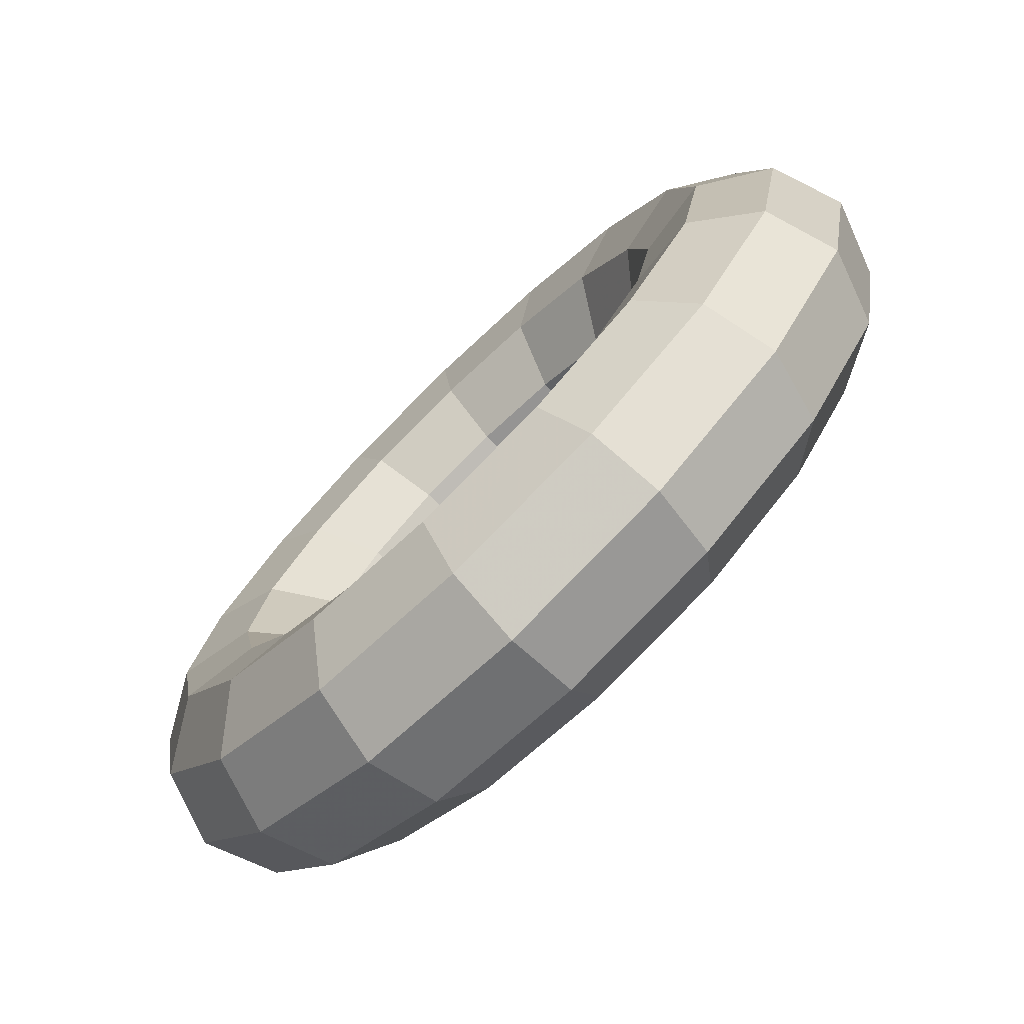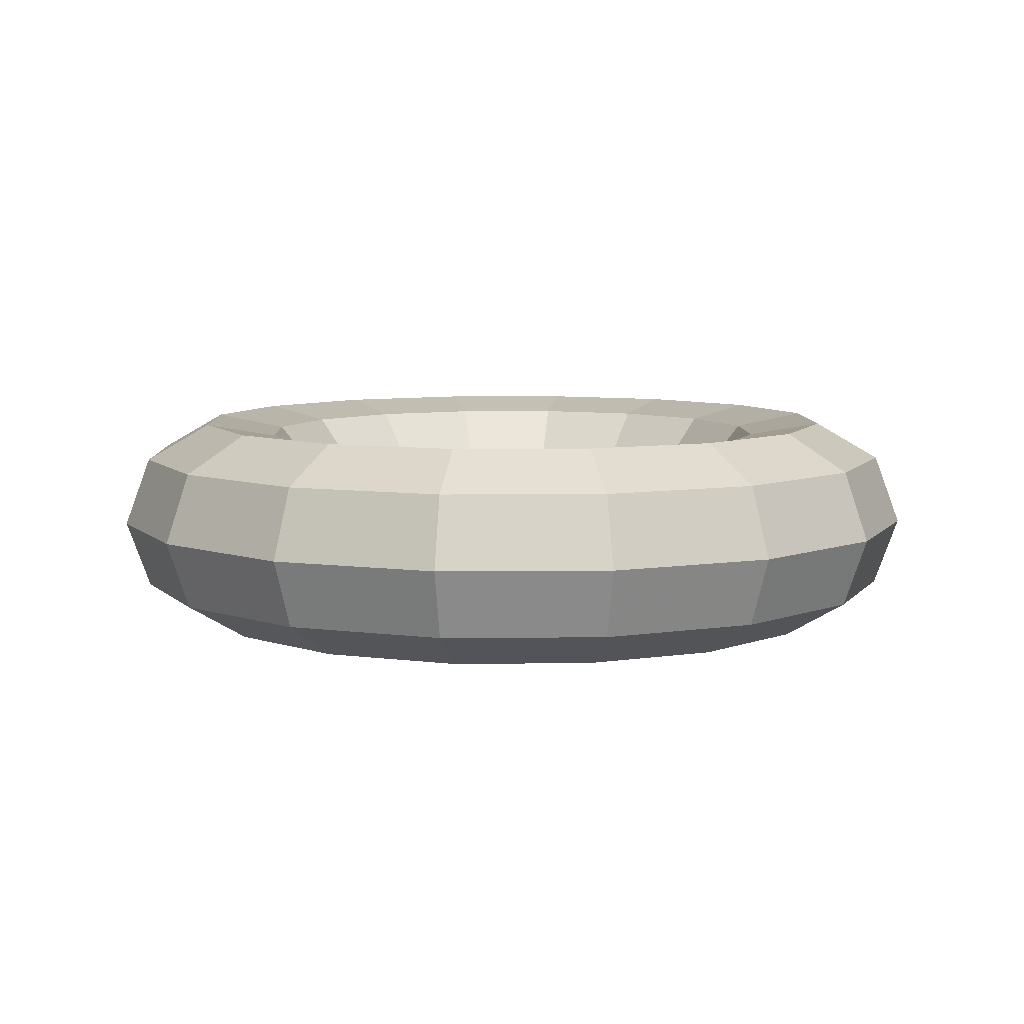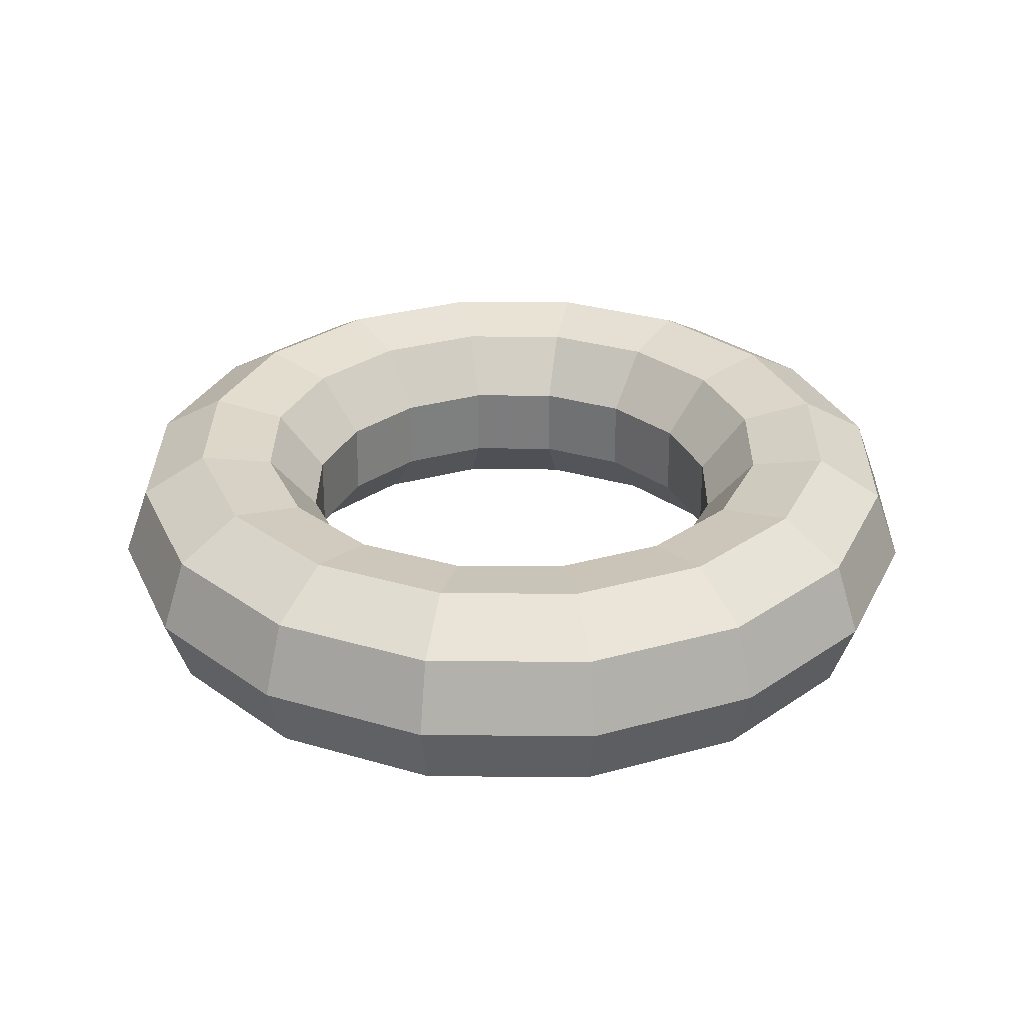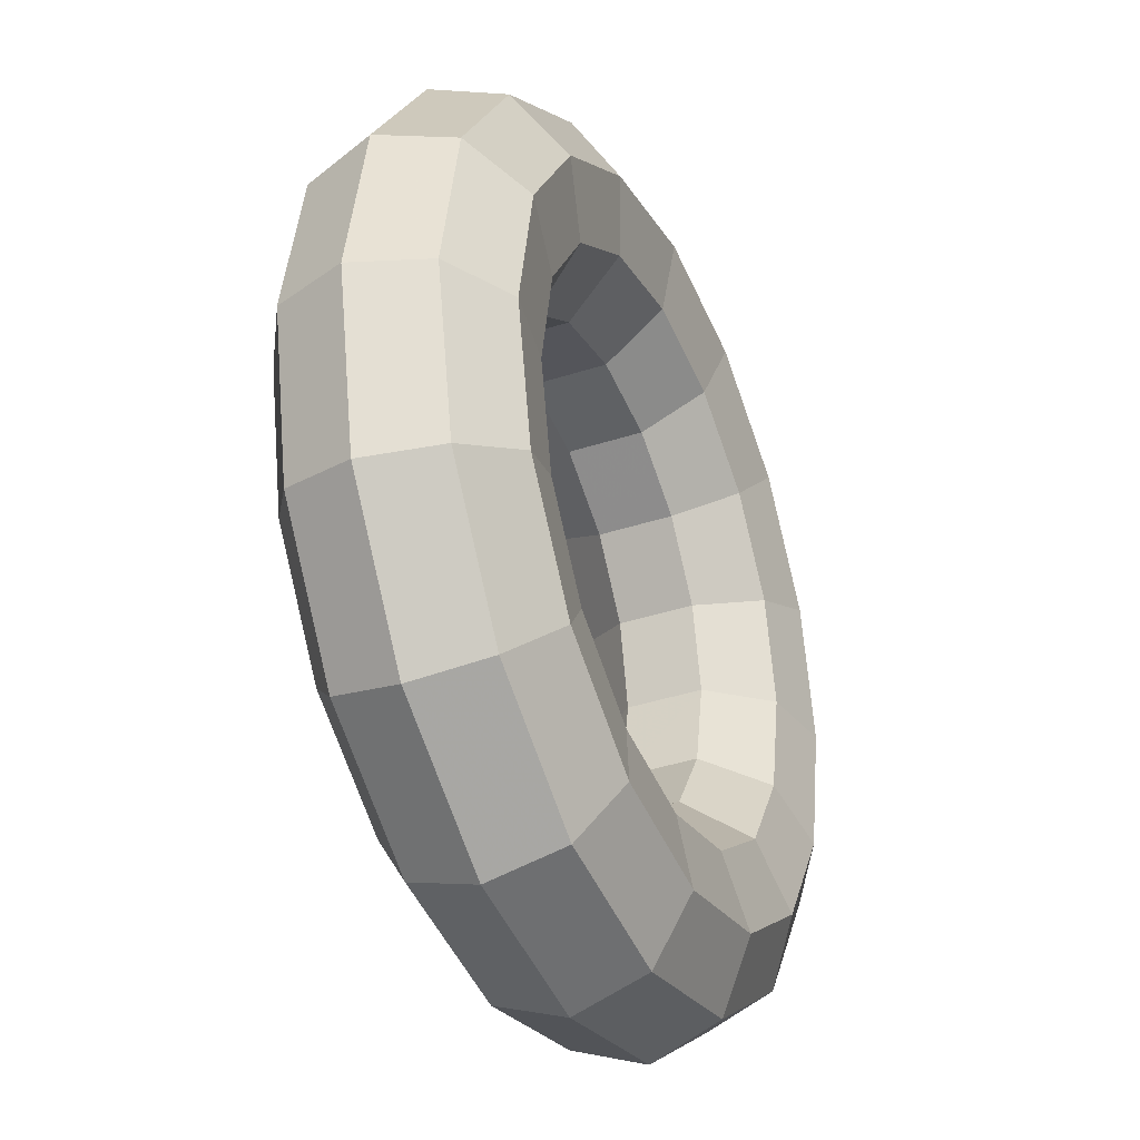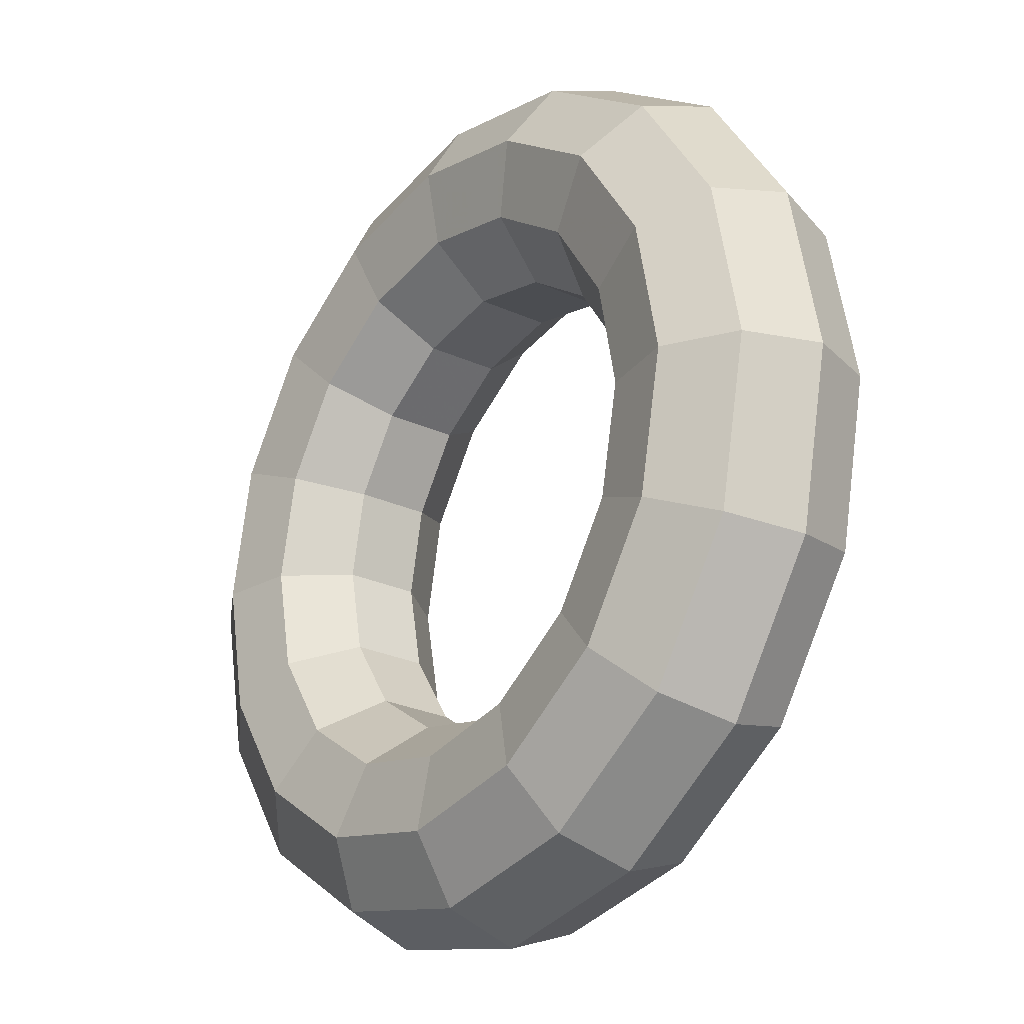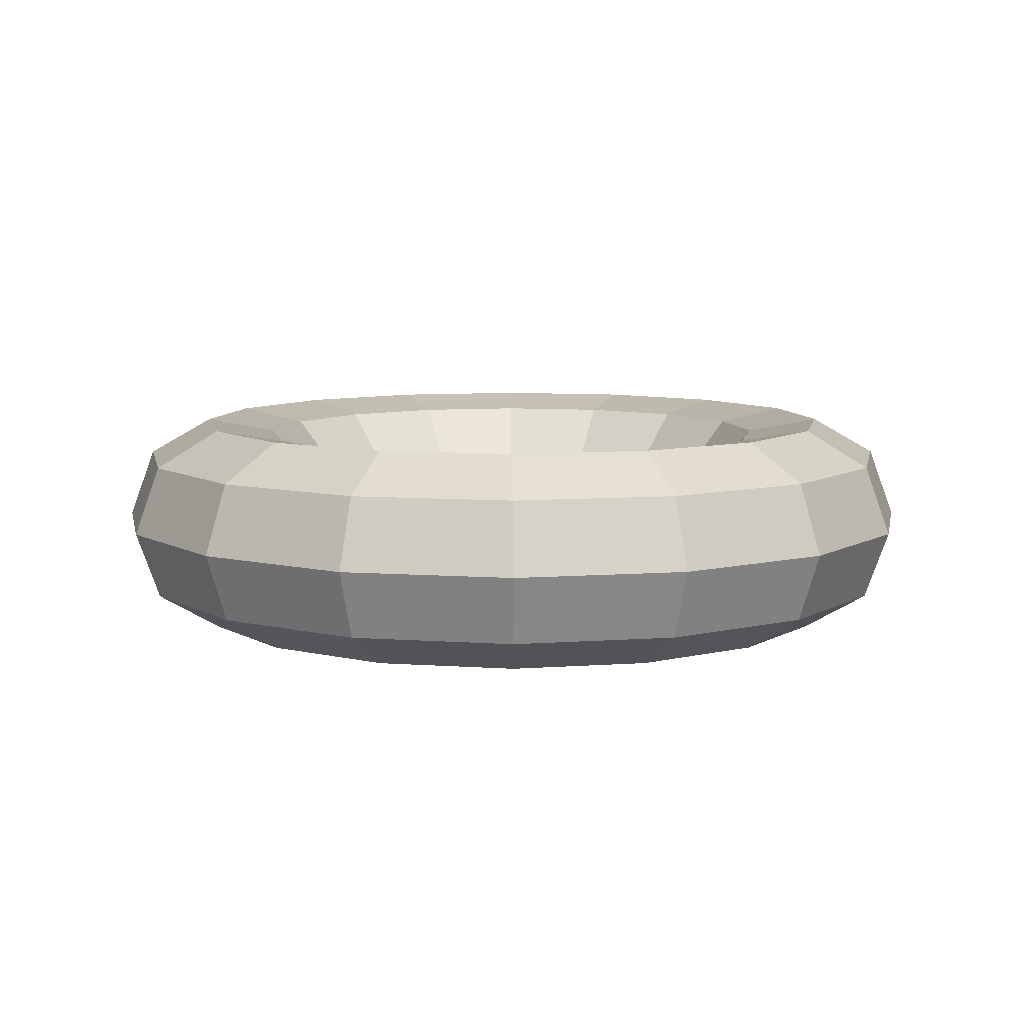
<metadata>
{"format":"obj","ext":"obj","renderer":"f3d","projection":"perspective","resolution":1024,"background":"white","views":[{"elev":-76.2,"azim":-135.9,"up":"+Y"},{"elev":7.5,"azim":-125.3,"up":"+Z"},{"elev":30.6,"azim":79.3,"up":"+Z"},{"elev":-36.0,"azim":-66.4,"up":"+Y"},{"elev":-24.7,"azim":52.5,"up":"+Y"},{"elev":8.2,"azim":67.3,"up":"+Z"}]}
</metadata>
<code>
v 1.226 0.5078 0.2271
v 1.303 0.5396 0
v 1.41 0 0
v 1.327 0 0.2271
v 1.032 0.4276 0.3473
v 1.117 0 0.3473
v 0.8126 0.3366 0.3043
v 0.8796 0 0.3043
v 0.6702 0.2776 0.1181
v 0.7254 0 0.1181
v 0.672 0.2784 -0.1236
v 0.7274 0 -0.1236
v 0.8174 0.3385 -0.3072
v 0.8847 0 -0.3072
v 1.038 0.4298 -0.3463
v 1.123 0 -0.3463
v 1.23 0.5093 -0.2225
v 1.331 0 -0.2225
v 0.9384 0.9383 0.2271
v 0.997 0.997 0
v 0.7901 0.7901 0.3473
v 0.6219 0.6219 0.3043
v 0.5129 0.5129 0.1181
v 0.5143 0.5143 -0.1236
v 0.6256 0.6255 -0.3072
v 0.7942 0.7942 -0.3463
v 0.941 0.941 -0.2225
v 0.5078 1.226 0.2271
v 0.5396 1.303 0
v 0.4276 1.032 0.3473
v 0.3366 0.8126 0.3043
v 0.2776 0.6701 0.1181
v 0.2784 0.672 -0.1236
v 0.3386 0.8173 -0.3072
v 0.4298 1.038 -0.3463
v 0.5092 1.229 -0.2225
v 0 1.327 0.2271
v 0 1.41 0
v 0 1.117 0.3473
v 0 0.8795 0.3043
v 0 0.7253 0.1181
v 0 0.7273 -0.1236
v 0 0.8846 -0.3072
v 0 1.123 -0.3463
v 0 1.331 -0.2225
v -0.5078 1.226 0.2271
v -0.5395 1.303 0
v -0.4276 1.032 0.3473
v -0.3365 0.8125 0.3043
v -0.2776 0.6701 0.1181
v -0.2783 0.6719 -0.1236
v -0.3385 0.8173 -0.3072
v -0.4298 1.038 -0.3463
v -0.5092 1.229 -0.2225
v -0.9383 0.9383 0.2271
v -0.9969 0.9969 0
v -0.79 0.79 0.3473
v -0.6219 0.6219 0.3043
v -0.5128 0.5128 0.1181
v -0.5143 0.5143 -0.1236
v -0.6255 0.6255 -0.3072
v -0.7942 0.7942 -0.3463
v -0.9409 0.9409 -0.2225
v -1.226 0.5078 0.2271
v -1.303 0.5396 0
v -1.032 0.4276 0.3473
v -0.8125 0.3365 0.3043
v -0.67 0.2775 0.1181
v -0.6719 0.2783 -0.1236
v -0.8173 0.3385 -0.3072
v -1.038 0.4298 -0.3463
v -1.229 0.5092 -0.2225
v -1.327 0 0.2271
v -1.41 0 0
v -1.117 0 0.3473
v -0.8794 0 0.3043
v -0.7252 0 0.1181
v -0.7272 0 -0.1236
v -0.8846 0 -0.3072
v -1.123 0 -0.3463
v -1.331 0 -0.2225
v -1.226 -0.5078 0.2271
v -1.302 -0.5395 0
v -1.032 -0.4275 0.3473
v -0.8125 -0.3365 0.3043
v -0.67 -0.2775 0.1181
v -0.6718 -0.2783 -0.1236
v -0.8172 -0.3385 -0.3072
v -1.038 -0.4298 -0.3463
v -1.229 -0.5092 -0.2225
v -0.9383 -0.9383 0.2271
v -0.9969 -0.9969 0
v -0.79 -0.7899 0.3473
v -0.6218 -0.6218 0.3043
v -0.5128 -0.5128 0.1181
v -0.5142 -0.5142 -0.1236
v -0.6255 -0.6255 -0.3072
v -0.7941 -0.7941 -0.3463
v -0.9409 -0.9409 -0.2225
v -0.5078 -1.226 0.2271
v -0.5395 -1.302 0
v -0.4275 -1.032 0.3473
v -0.3365 -0.8124 0.3043
v -0.2775 -0.67 0.1181
v -0.2783 -0.6718 -0.1236
v -0.3385 -0.8172 -0.3072
v -0.4298 -1.038 -0.3463
v -0.5092 -1.229 -0.2225
v 0 -1.327 0.2271
v 0 -1.41 0
v 0 -1.117 0.3473
v 0 -0.8793 0.3043
v 0 -0.7252 0.1181
v 0 -0.7271 -0.1236
v 0 -0.8845 -0.3072
v 0 -1.123 -0.3463
v 0 -1.331 -0.2225
v 0.5078 -1.226 0.2271
v 0.5395 -1.302 0
v 0.4275 -1.032 0.3473
v 0.3365 -0.8124 0.3043
v 0.2775 -0.67 0.1181
v 0.2782 -0.6718 -0.1236
v 0.3385 -0.8171 -0.3072
v 0.4297 -1.038 -0.3463
v 0.5092 -1.229 -0.2225
v 0.9382 -0.9382 0.2271
v 0.9968 -0.9968 0
v 0.7899 -0.7899 0.3473
v 0.6217 -0.6218 0.3043
v 0.5127 -0.5128 0.1181
v 0.5141 -0.5141 -0.1236
v 0.6254 -0.6254 -0.3072
v 0.7941 -0.7941 -0.3463
v 0.9408 -0.9409 -0.2225
v 1.226 -0.5078 0.2271
v 1.302 -0.5395 0
v 1.032 -0.4275 0.3473
v 0.8123 -0.3365 0.3043
v 0.6699 -0.2775 0.1181
v 0.6717 -0.2782 -0.1236
v 0.8171 -0.3384 -0.3072
v 1.038 -0.4297 -0.3463
v 1.229 -0.5092 -0.2225
f 1 2 3
f 1 3 4
f 5 1 4
f 5 4 6
f 7 5 6
f 7 6 8
f 9 7 8
f 9 8 10
f 11 9 10
f 11 10 12
f 13 11 12
f 13 12 14
f 15 13 14
f 15 14 16
f 17 15 16
f 17 16 18
f 3 2 17
f 18 3 17
f 19 20 2
f 19 2 1
f 21 19 1
f 21 1 5
f 22 21 5
f 22 5 7
f 23 22 7
f 23 7 9
f 24 23 9
f 24 9 11
f 25 24 11
f 25 11 13
f 26 25 13
f 26 13 15
f 27 26 15
f 27 15 17
f 27 2 20
f 27 17 2
f 28 29 20
f 28 20 19
f 30 28 19
f 30 19 21
f 31 30 21
f 31 21 22
f 32 31 22
f 32 22 23
f 33 32 23
f 33 23 24
f 34 33 24
f 34 24 25
f 35 34 25
f 35 25 26
f 36 35 26
f 36 26 27
f 36 20 29
f 36 27 20
f 37 38 29
f 37 29 28
f 39 37 28
f 39 28 30
f 40 39 30
f 40 30 31
f 41 40 31
f 41 31 32
f 42 41 32
f 42 32 33
f 43 42 33
f 43 33 34
f 44 43 34
f 44 34 35
f 45 44 35
f 45 35 36
f 45 29 38
f 45 36 29
f 46 47 38
f 46 38 37
f 48 46 37
f 48 37 39
f 49 48 39
f 49 39 40
f 50 49 40
f 50 40 41
f 51 50 41
f 51 41 42
f 52 51 42
f 52 42 43
f 53 52 43
f 53 43 44
f 54 53 44
f 54 44 45
f 54 38 47
f 54 45 38
f 55 56 47
f 55 47 46
f 57 55 46
f 57 46 48
f 58 57 48
f 58 48 49
f 59 58 49
f 59 49 50
f 60 59 50
f 60 50 51
f 61 60 51
f 61 51 52
f 62 61 52
f 62 52 53
f 63 62 53
f 63 53 54
f 63 47 56
f 63 54 47
f 64 65 56
f 64 56 55
f 66 64 55
f 66 55 57
f 67 66 57
f 67 57 58
f 68 67 58
f 68 58 59
f 69 68 59
f 69 59 60
f 70 69 60
f 70 60 61
f 71 70 61
f 71 61 62
f 72 71 62
f 72 62 63
f 72 56 65
f 72 63 56
f 73 74 65
f 73 65 64
f 75 73 64
f 75 64 66
f 76 75 66
f 76 66 67
f 77 76 67
f 77 67 68
f 78 77 68
f 78 68 69
f 79 78 69
f 79 69 70
f 80 79 70
f 80 70 71
f 81 80 71
f 81 71 72
f 81 65 74
f 81 72 65
f 82 83 74
f 82 74 73
f 84 82 73
f 84 73 75
f 85 84 75
f 85 75 76
f 86 85 76
f 86 76 77
f 87 86 77
f 87 77 78
f 88 87 78
f 88 78 79
f 89 88 79
f 89 79 80
f 90 89 80
f 90 80 81
f 90 74 83
f 90 81 74
f 91 92 83
f 91 83 82
f 93 91 82
f 93 82 84
f 94 93 84
f 94 84 85
f 95 94 85
f 95 85 86
f 96 95 86
f 96 86 87
f 97 96 87
f 97 87 88
f 98 97 88
f 98 88 89
f 99 98 89
f 99 89 90
f 99 83 92
f 99 90 83
f 100 101 92
f 100 92 91
f 102 100 91
f 102 91 93
f 103 102 93
f 103 93 94
f 104 103 94
f 104 94 95
f 105 104 95
f 105 95 96
f 106 105 96
f 106 96 97
f 107 106 97
f 107 97 98
f 108 107 98
f 108 98 99
f 108 92 101
f 108 99 92
f 109 110 101
f 109 101 100
f 111 109 100
f 111 100 102
f 112 111 102
f 112 102 103
f 113 112 103
f 113 103 104
f 114 113 104
f 114 104 105
f 115 114 105
f 115 105 106
f 116 115 106
f 116 106 107
f 117 116 107
f 117 107 108
f 117 101 110
f 117 108 101
f 118 119 110
f 118 110 109
f 120 118 109
f 120 109 111
f 121 120 111
f 121 111 112
f 122 121 112
f 122 112 113
f 123 122 113
f 123 113 114
f 124 123 114
f 124 114 115
f 125 124 115
f 125 115 116
f 126 125 116
f 126 116 117
f 126 110 119
f 126 117 110
f 127 128 119
f 127 119 118
f 129 127 118
f 129 118 120
f 130 129 120
f 130 120 121
f 131 130 121
f 131 121 122
f 132 131 122
f 132 122 123
f 133 132 123
f 133 123 124
f 134 133 124
f 134 124 125
f 135 134 125
f 135 125 126
f 135 119 128
f 135 126 119
f 136 137 128
f 136 128 127
f 138 136 127
f 138 127 129
f 139 138 129
f 139 129 130
f 140 139 130
f 140 130 131
f 141 140 131
f 141 131 132
f 142 141 132
f 142 132 133
f 143 142 133
f 143 133 134
f 144 143 134
f 144 134 135
f 144 128 137
f 144 135 128
f 137 136 3
f 136 4 3
f 3 144 137
f 3 18 144
f 136 138 4
f 138 6 4
f 138 139 6
f 139 8 6
f 139 140 8
f 140 10 8
f 140 141 10
f 141 12 10
f 141 142 12
f 142 14 12
f 142 143 14
f 143 16 14
f 143 144 16
f 144 18 16

</code>
